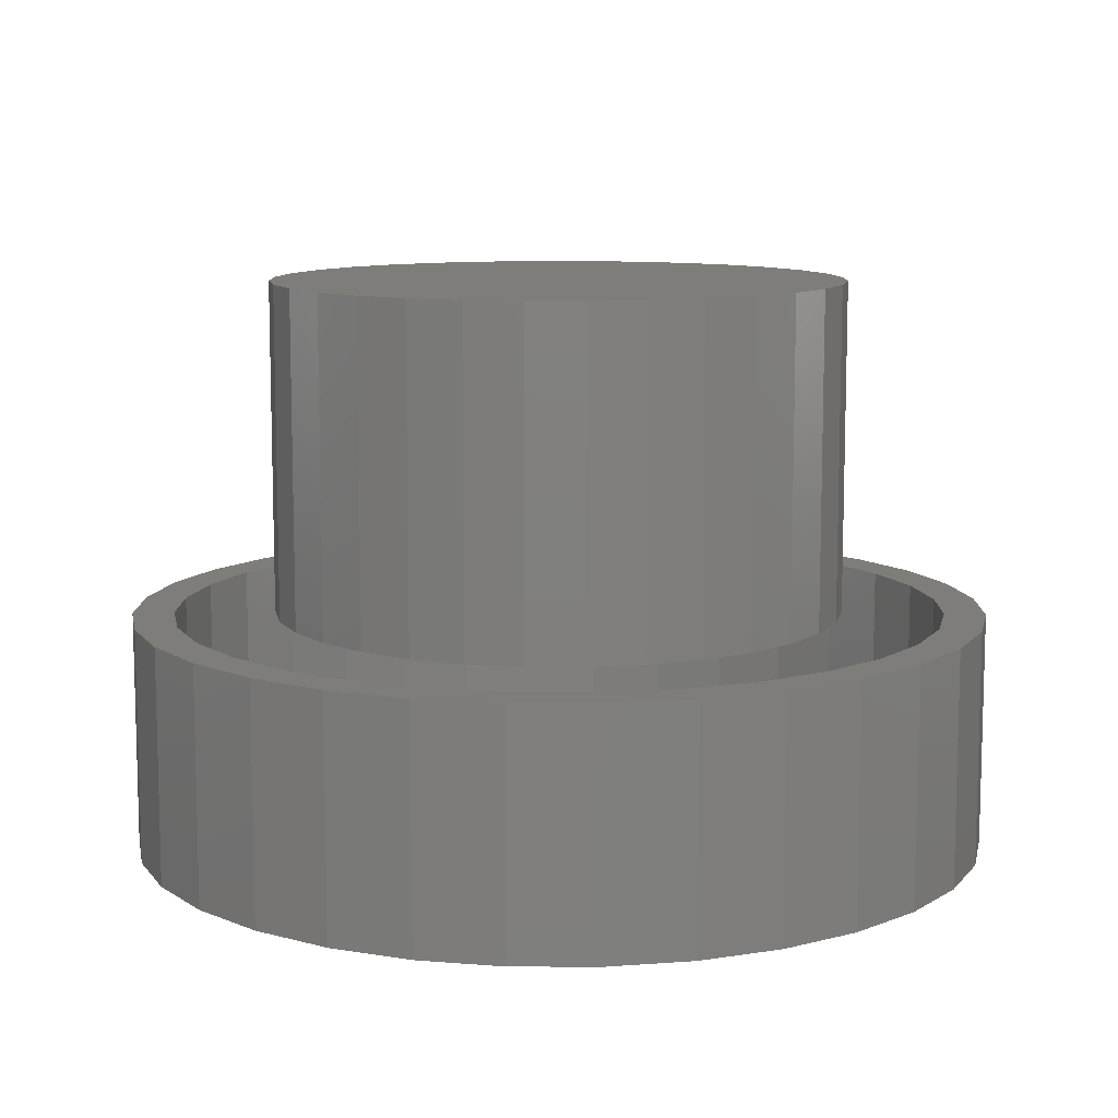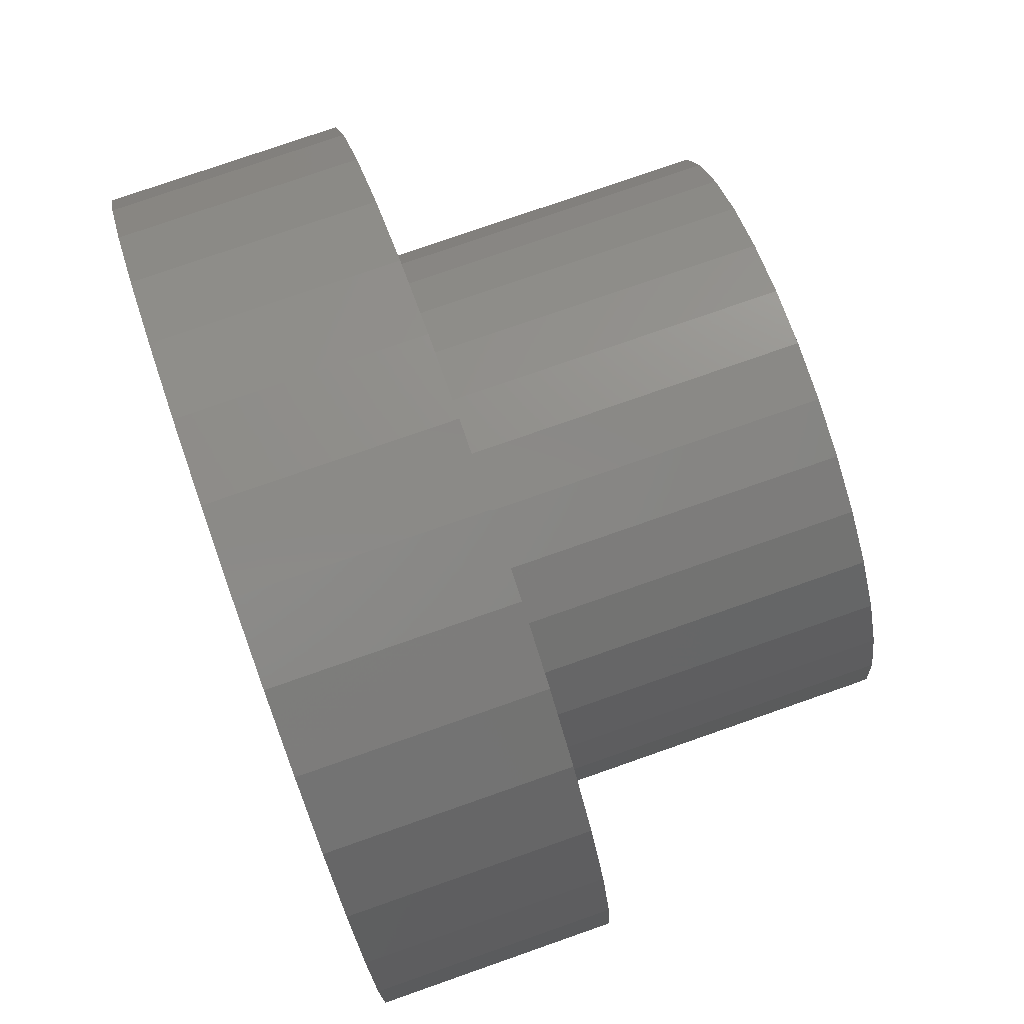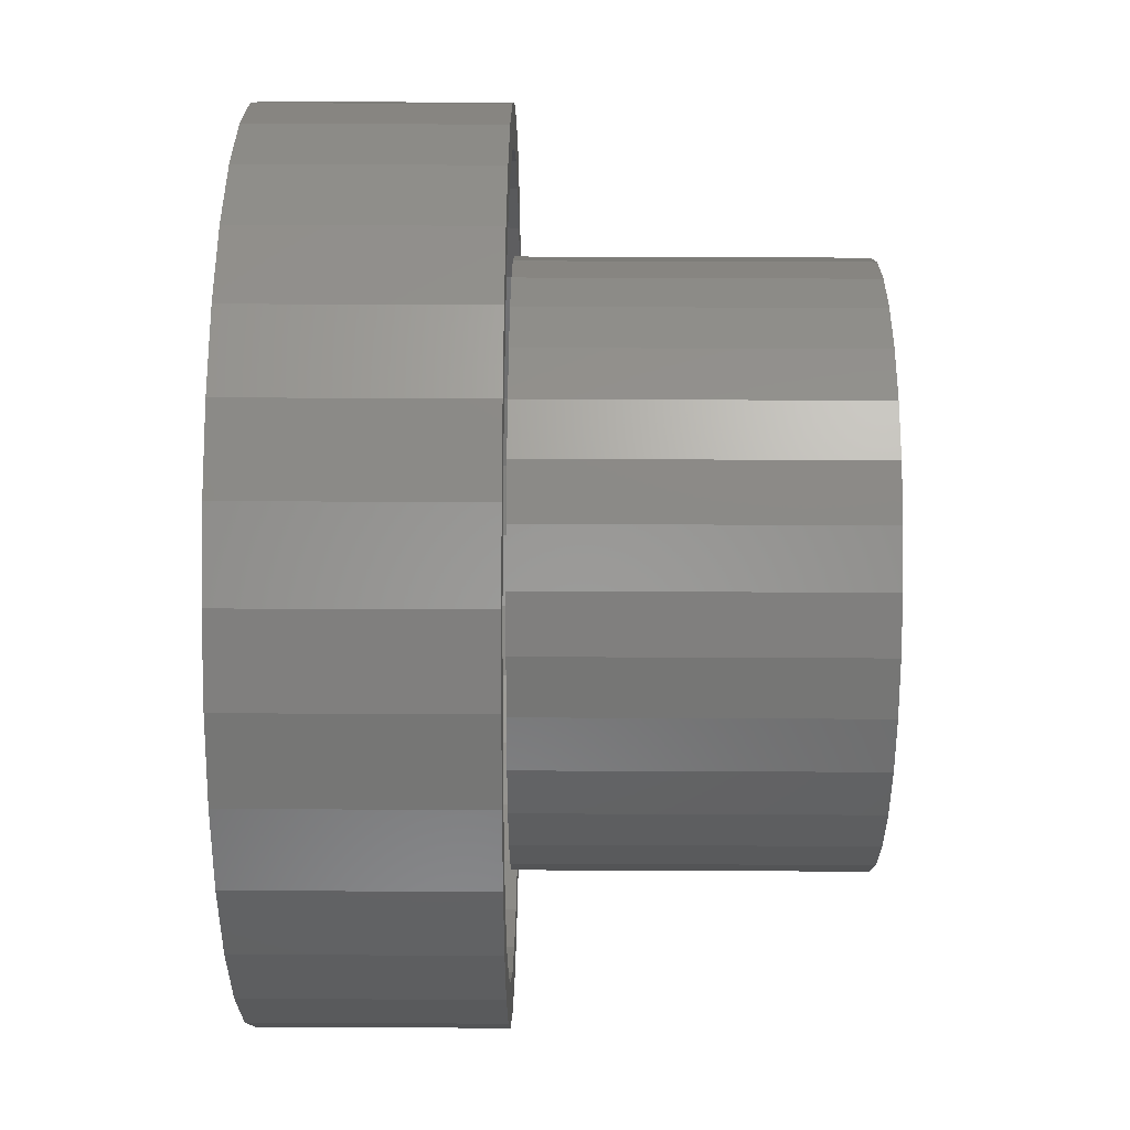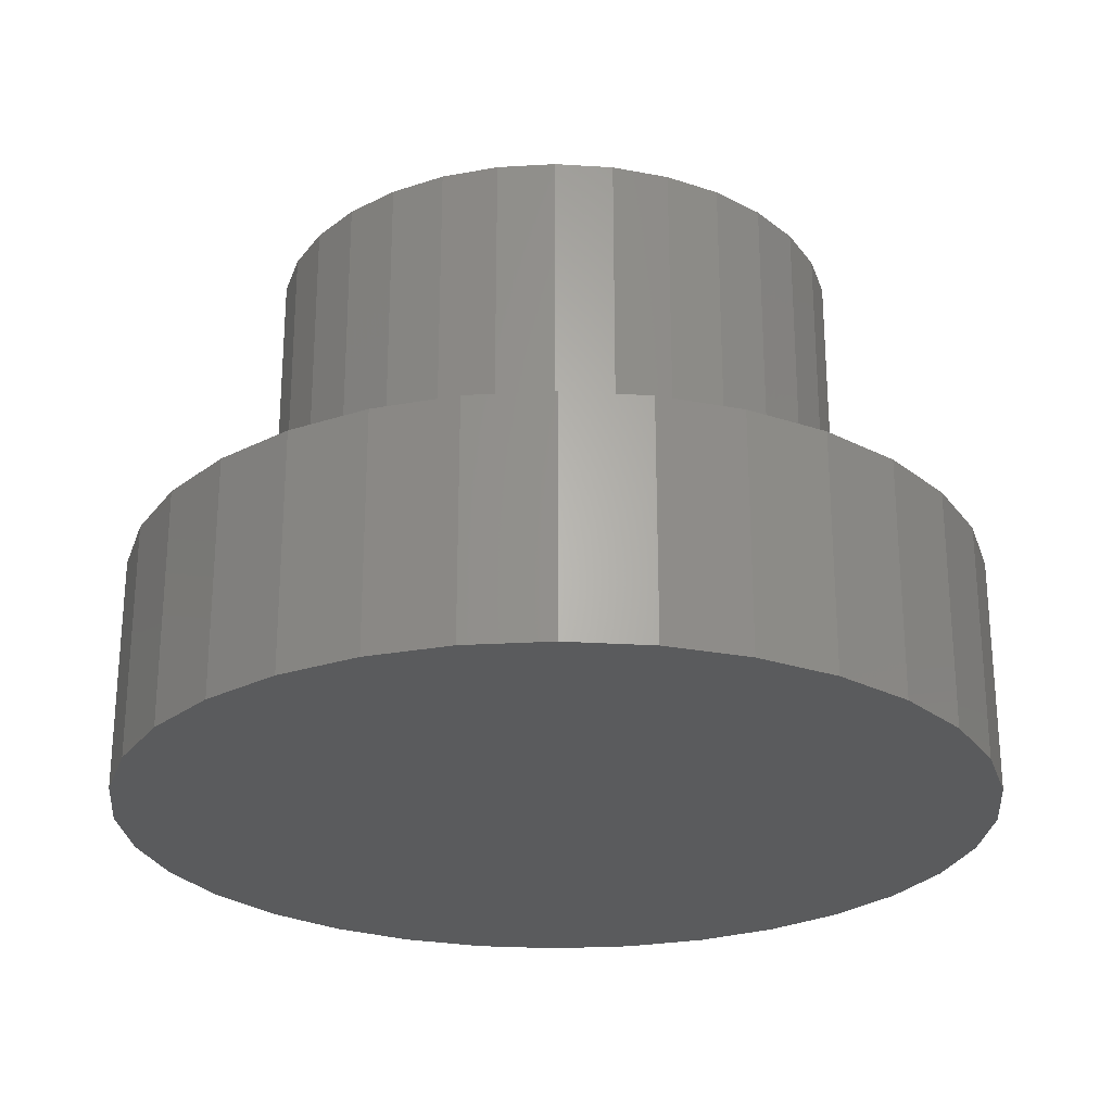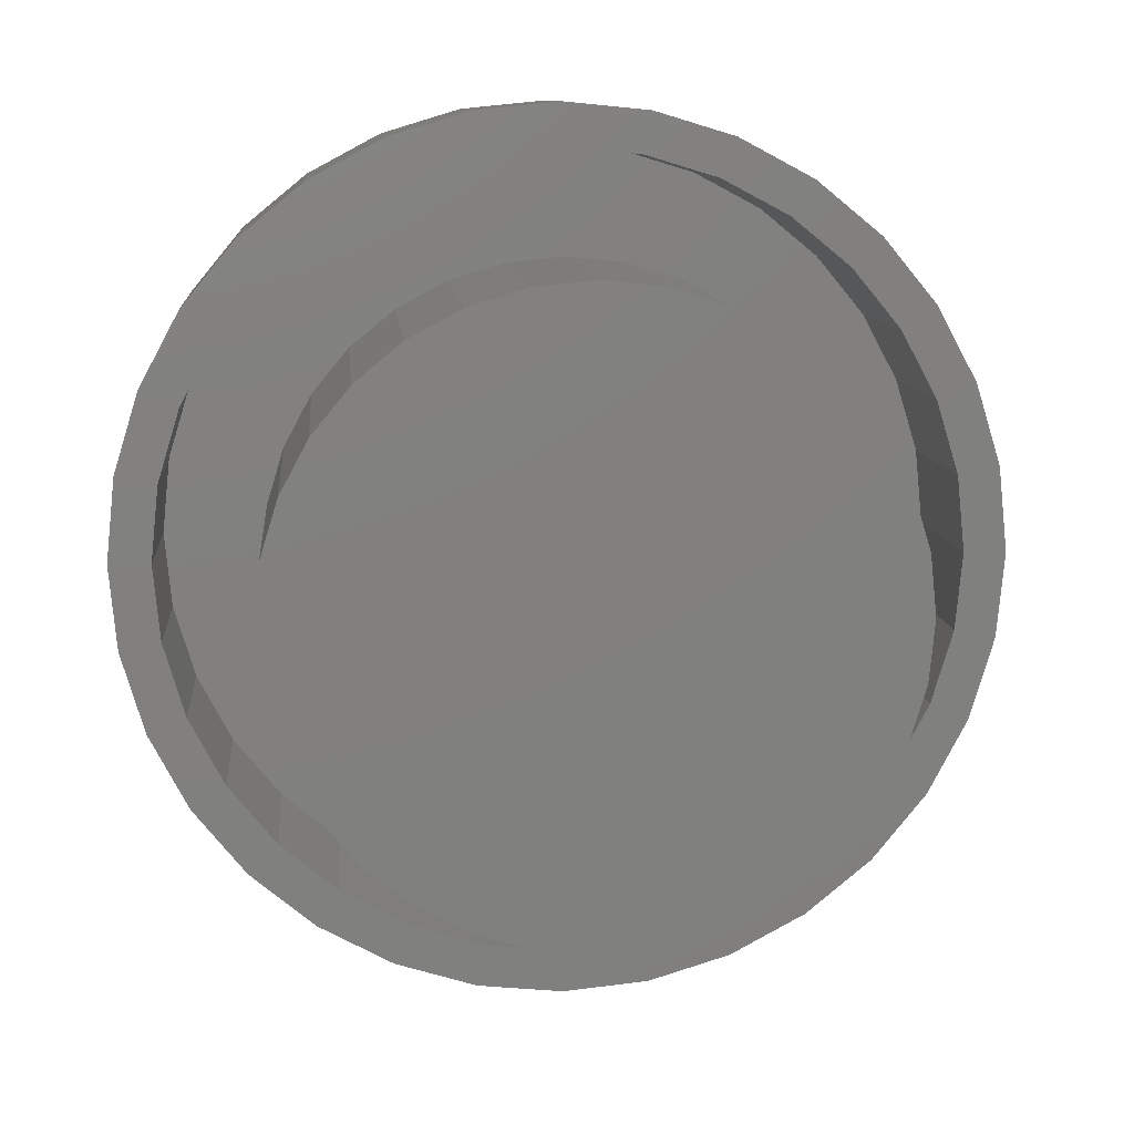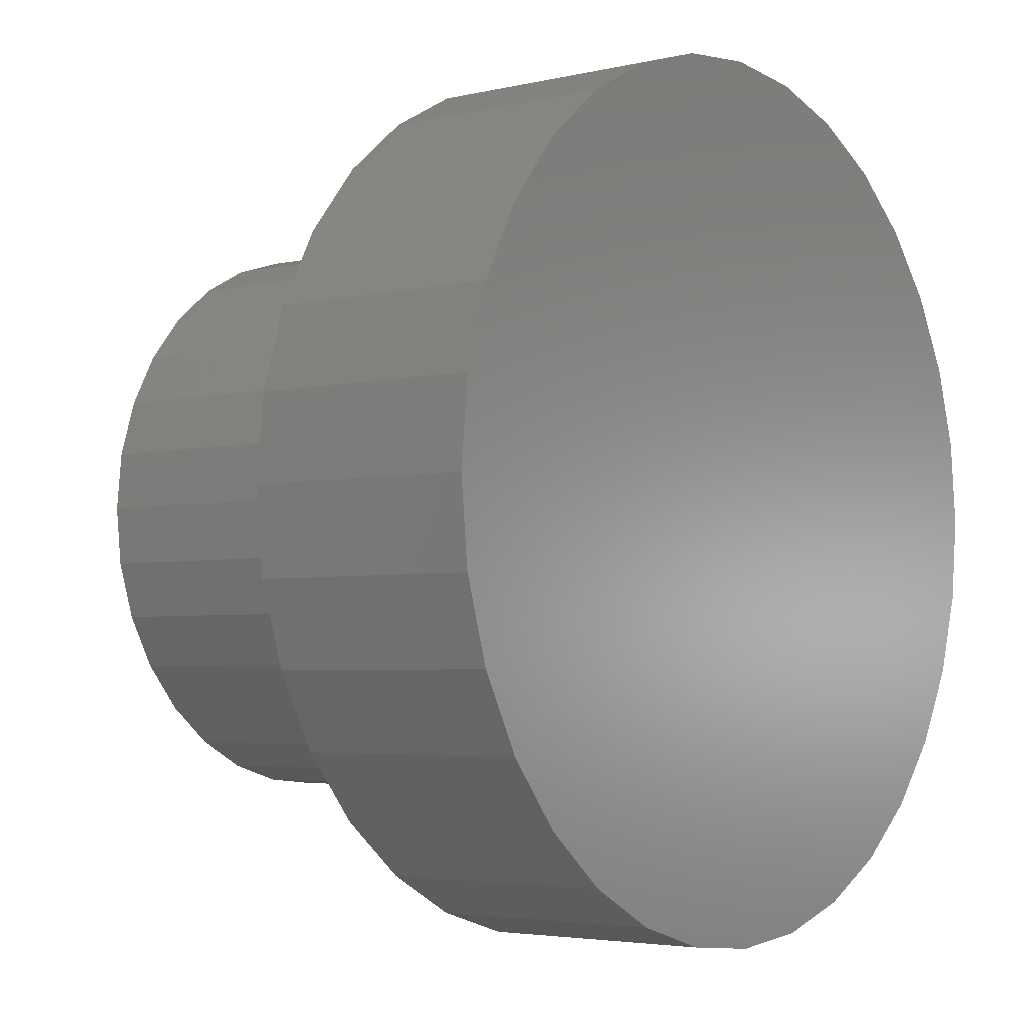
<metadata>
{"format":"stl","ext":"stl","renderer":"f3d","projection":"perspective","resolution":1024,"background":"white","views":[{"elev":10.2,"azim":107.4,"up":"+Z"},{"elev":77.0,"azim":-109.3,"up":"+Y"},{"elev":49.7,"azim":-89.7,"up":"+Y"},{"elev":-25.6,"azim":-157.7,"up":"+Z"},{"elev":9.7,"azim":-4.9,"up":"+Y"},{"elev":-3.8,"azim":128.1,"up":"+Y"}]}
</metadata>
<code>
# stl→obj: 192 verts, 376 faces
v -0.05978 0.3175 0.6406
v 0.06652 0.3175 0.6406
v 0.003372 0.3237 0.6406
v 0.1272 0.299 0.6406
v -0.1205 0.299 0.6406
v 0.1832 0.2691 0.6406
v -0.1765 0.2691 0.6406
v 0.2323 0.2289 0.6406
v -0.2255 0.2289 0.6406
v 0.2725 0.1798 0.6406
v -0.2658 0.1798 0.6406
v 0.3024 0.1239 0.6406
v -0.2957 0.1239 0.6406
v 0.3208 0.06315 0.6406
v -0.3141 0.06315 0.6406
v 0.3271 0 0.6406
v -0.3203 3.964e-17 0.6406
v 0.3208 -0.06315 0.6406
v -0.3141 -0.06315 0.6406
v 0.3024 -0.1239 0.6406
v -0.2957 -0.1239 0.6406
v 0.2725 -0.1798 0.6406
v -0.2658 -0.1798 0.6406
v 0.2323 -0.2289 0.6406
v -0.2255 -0.2289 0.6406
v 0.1832 -0.2691 0.6406
v -0.1765 -0.2691 0.6406
v 0.1272 -0.299 0.6406
v -0.1205 -0.299 0.6406
v 0.06652 -0.3175 0.6406
v -0.05978 -0.3175 0.6406
v 0.003372 -0.3237 0.6406
v 0.003372 0.3237 0.2656
v 0.06652 0.3175 0.2656
v -0.05978 0.3175 0.2656
v 0.003372 -0.3237 0.2656
v -0.05978 -0.3175 0.2656
v 0.06652 -0.3175 0.2656
v -0.1205 -0.299 0.2656
v 0.1272 -0.299 0.2656
v -0.1765 -0.2691 0.2656
v 0.1832 -0.2691 0.2656
v -0.2255 -0.2289 0.2656
v 0.2323 -0.2289 0.2656
v -0.2658 -0.1798 0.2656
v 0.2725 -0.1798 0.2656
v -0.2957 -0.1239 0.2656
v 0.3024 -0.1239 0.2656
v -0.3141 -0.06315 0.2656
v 0.3208 -0.06315 0.2656
v -0.3203 3.964e-17 0.2656
v 0.3271 0 0.2656
v -0.3141 0.06315 0.2656
v 0.3208 0.06315 0.2656
v -0.2957 0.1239 0.2656
v 0.3024 0.1239 0.2656
v -0.2658 0.1798 0.2656
v 0.2725 0.1798 0.2656
v -0.2255 0.2289 0.2656
v 0.2323 0.2289 0.2656
v -0.1765 0.2691 0.2656
v 0.1832 0.2691 0.2656
v -0.1205 0.299 0.2656
v 0.1272 0.299 0.2656
v 0.001151 0.4387 0.2656
v 0.001151 0.4855 0.2656
v -0.09357 0.4762 0.2656
v -0.1847 0.4486 0.2656
v -0.309 0.3102 0.2656
v -0.4025 0.2697 0.2656
v -0.3636 0.2437 0.2656
v 0.001151 -0.4387 0.2656
v -0.09357 -0.4762 0.2656
v 0.001151 -0.4855 0.2656
v 0.09587 0.4762 0.2656
v 0.09587 -0.4762 0.2656
v 0.187 -0.4486 0.2656
v -0.1847 -0.4486 0.2656
v -0.08443 -0.4302 0.2656
v -0.1667 -0.4053 0.2656
v -0.2686 -0.4037 0.2656
v -0.3422 0.3433 0.2656
v -0.2426 0.3647 0.2656
v -0.2686 0.4037 0.2656
v -0.1667 0.4053 0.2656
v -0.08443 0.4302 0.2656
v -0.4041 0.1679 0.2656
v -0.4474 0.1858 0.2656
v -0.4291 0.08558 0.2656
v -0.475 0.09472 0.2656
v -0.4375 -3.359e-16 0.2656
v -0.4844 5.946e-17 0.2656
v -0.4291 -0.08558 0.2656
v -0.475 -0.09472 0.2656
v -0.4041 -0.1679 0.2656
v -0.4474 -0.1858 0.2656
v -0.3636 -0.2437 0.2656
v -0.4025 -0.2697 0.2656
v -0.309 -0.3102 0.2656
v -0.3422 -0.3433 0.2656
v -0.2426 -0.3647 0.2656
v 0.187 0.4486 0.2656
v 0.08673 0.4302 0.2656
v 0.2709 0.4037 0.2656
v 0.169 0.4053 0.2656
v 0.3445 0.3433 0.2656
v 0.2449 0.3647 0.2656
v 0.4049 0.2697 0.2656
v 0.3113 0.3102 0.2656
v 0.3659 0.2437 0.2656
v 0.4497 0.1858 0.2656
v 0.4064 0.1679 0.2656
v 0.4773 0.09472 0.2656
v 0.4314 0.08558 0.2656
v 0.4867 0 0.2656
v 0.4398 0 0.2656
v 0.4773 -0.09472 0.2656
v 0.4314 -0.08558 0.2656
v 0.4497 -0.1858 0.2656
v 0.4064 -0.1679 0.2656
v 0.4049 -0.2697 0.2656
v 0.3659 -0.2437 0.2656
v 0.3445 -0.3433 0.2656
v 0.3113 -0.3102 0.2656
v 0.2449 -0.3647 0.2656
v 0.2709 -0.4037 0.2656
v 0.169 -0.4053 0.2656
v 0.08673 -0.4302 0.2656
v 0.001151 -0.4387 0.04688
v 0.08673 -0.4302 0.04688
v 0.169 -0.4053 0.04688
v 0.2449 -0.3647 0.04688
v 0.3113 -0.3102 0.04688
v 0.3659 -0.2437 0.04688
v 0.4064 -0.1679 0.04688
v 0.4314 -0.08558 0.04688
v 0.4398 -4.97e-16 0.04688
v -0.08443 -0.4302 0.04688
v -0.1667 -0.4053 0.04688
v -0.2426 -0.3647 0.04688
v -0.309 -0.3102 0.04688
v -0.3636 -0.2437 0.04688
v -0.4041 -0.1679 0.04688
v -0.4291 -0.08558 0.04688
v -0.4375 -3.359e-16 0.04688
v 0.001151 0.4387 0.04688
v -0.08443 0.4302 0.04688
v -0.1667 0.4053 0.04688
v -0.2426 0.3647 0.04688
v -0.309 0.3102 0.04688
v -0.3636 0.2437 0.04688
v -0.4041 0.1679 0.04688
v -0.4291 0.08558 0.04688
v 0.08673 0.4302 0.04688
v 0.169 0.4053 0.04688
v 0.2449 0.3647 0.04688
v 0.3113 0.3102 0.04688
v 0.3659 0.2437 0.04688
v 0.4064 0.1679 0.04688
v 0.4314 0.08558 0.04688
v 0.001151 0.4855 0
v 0.09587 0.4762 0
v -0.09357 0.4762 0
v 0.001151 -0.4855 0
v -0.09357 -0.4762 0
v 0.09587 -0.4762 0
v -0.1847 -0.4486 0
v 0.187 -0.4486 0
v -0.2686 -0.4037 0
v 0.2709 -0.4037 0
v -0.3422 -0.3433 0
v 0.3445 -0.3433 0
v -0.4025 -0.2697 0
v 0.4049 -0.2697 0
v -0.4474 -0.1858 0
v 0.4497 -0.1858 0
v -0.475 -0.09472 0
v 0.4773 -0.09472 0
v -0.4844 5.946e-17 0
v 0.4867 0 0
v -0.475 0.09472 0
v 0.4773 0.09472 0
v -0.4474 0.1858 0
v 0.4497 0.1858 0
v -0.4025 0.2697 0
v 0.4049 0.2697 0
v -0.3422 0.3433 0
v 0.3445 0.3433 0
v -0.2686 0.4037 0
v 0.2709 0.4037 0
v -0.1847 0.4486 0
v 0.187 0.4486 0
f 1 2 3
f 2 1 4
f 4 1 5
f 4 5 6
f 6 5 7
f 6 7 8
f 8 7 9
f 8 9 10
f 10 9 11
f 10 11 12
f 12 11 13
f 12 13 14
f 14 13 15
f 14 15 16
f 16 15 17
f 16 17 18
f 18 17 19
f 18 19 20
f 20 19 21
f 20 21 22
f 22 21 23
f 22 23 24
f 24 23 25
f 24 25 26
f 26 25 27
f 26 27 28
f 28 27 29
f 28 29 30
f 30 29 31
f 30 31 32
f 33 34 35
f 36 37 38
f 38 37 39
f 38 39 40
f 40 39 41
f 40 41 42
f 42 41 43
f 42 43 44
f 44 43 45
f 44 45 46
f 46 45 47
f 46 47 48
f 48 47 49
f 48 49 50
f 50 49 51
f 50 51 52
f 52 51 53
f 52 53 54
f 54 53 55
f 54 55 56
f 56 55 57
f 56 57 58
f 58 57 59
f 58 59 60
f 60 59 61
f 60 61 62
f 62 61 63
f 62 63 64
f 64 63 35
f 64 35 34
f 52 16 50
f 50 16 18
f 50 18 48
f 48 18 20
f 48 20 46
f 46 20 22
f 46 22 44
f 44 22 24
f 44 24 42
f 42 24 26
f 42 26 40
f 40 26 28
f 40 28 38
f 38 28 30
f 38 30 36
f 36 30 32
f 36 32 37
f 37 32 31
f 37 31 39
f 39 31 29
f 39 29 41
f 41 29 27
f 41 27 43
f 43 27 25
f 43 25 45
f 45 25 23
f 45 23 47
f 47 23 21
f 47 21 49
f 49 21 19
f 49 19 51
f 51 19 17
f 51 17 53
f 53 17 15
f 53 15 55
f 55 15 13
f 55 13 57
f 57 13 11
f 57 11 59
f 59 11 9
f 59 9 61
f 61 9 7
f 61 7 63
f 63 7 5
f 63 5 35
f 35 5 1
f 35 1 33
f 33 1 3
f 33 3 34
f 34 3 2
f 34 2 64
f 64 2 4
f 64 4 62
f 62 4 6
f 62 6 60
f 60 6 8
f 60 8 58
f 58 8 10
f 58 10 56
f 56 10 12
f 56 12 54
f 54 12 14
f 54 14 52
f 52 14 16
f 65 66 67
f 65 67 68
f 69 70 71
f 72 73 74
f 75 66 65
f 76 77 72
f 72 74 76
f 78 73 72
f 78 72 79
f 78 79 80
f 78 80 81
f 70 69 82
f 82 69 83
f 82 83 84
f 84 83 85
f 84 85 68
f 68 85 86
f 68 86 65
f 71 70 87
f 87 70 88
f 87 88 89
f 89 88 90
f 89 90 91
f 91 90 92
f 91 92 93
f 93 92 94
f 93 94 95
f 95 94 96
f 95 96 97
f 97 96 98
f 97 98 99
f 99 98 100
f 99 100 101
f 81 80 100
f 100 80 101
f 75 65 102
f 102 65 103
f 102 103 104
f 104 103 105
f 104 105 106
f 106 105 107
f 106 107 108
f 108 107 109
f 108 109 110
f 108 110 111
f 111 110 112
f 111 112 113
f 113 112 114
f 113 114 115
f 115 114 116
f 115 116 117
f 117 116 118
f 117 118 119
f 119 118 120
f 119 120 121
f 121 120 122
f 121 122 123
f 123 122 124
f 123 124 125
f 123 125 126
f 126 125 127
f 126 127 77
f 77 127 128
f 77 128 72
f 129 128 130
f 130 128 127
f 130 127 131
f 131 127 125
f 131 125 132
f 132 125 124
f 132 124 133
f 133 124 122
f 133 122 134
f 134 122 120
f 134 120 135
f 135 120 118
f 135 118 136
f 136 118 116
f 136 116 137
f 128 129 72
f 72 129 138
f 72 138 79
f 79 138 139
f 79 139 80
f 80 139 140
f 80 140 101
f 101 140 141
f 101 141 99
f 99 141 142
f 99 142 97
f 97 142 143
f 97 143 95
f 95 143 144
f 95 144 93
f 93 144 145
f 93 145 91
f 146 86 147
f 147 86 85
f 147 85 148
f 148 85 83
f 148 83 149
f 149 83 69
f 149 69 150
f 150 69 71
f 150 71 151
f 151 71 87
f 151 87 152
f 152 87 89
f 152 89 153
f 153 89 91
f 153 91 145
f 86 146 65
f 65 146 154
f 65 154 103
f 103 154 155
f 103 155 105
f 105 155 156
f 105 156 107
f 107 156 157
f 107 157 109
f 109 157 158
f 109 158 110
f 110 158 159
f 110 159 112
f 112 159 160
f 112 160 114
f 114 160 137
f 114 137 116
f 147 154 146
f 154 147 155
f 155 147 148
f 155 148 156
f 156 148 149
f 156 149 157
f 157 149 150
f 157 150 158
f 158 150 151
f 158 151 159
f 159 151 152
f 159 152 160
f 160 152 153
f 160 153 137
f 137 153 145
f 137 145 136
f 136 145 144
f 136 144 135
f 135 144 143
f 135 143 134
f 134 143 142
f 134 142 133
f 133 142 141
f 133 141 132
f 132 141 140
f 132 140 131
f 131 140 139
f 131 139 130
f 130 139 138
f 130 138 129
f 161 162 163
f 164 165 166
f 166 165 167
f 166 167 168
f 168 167 169
f 168 169 170
f 170 169 171
f 170 171 172
f 172 171 173
f 172 173 174
f 174 173 175
f 174 175 176
f 176 175 177
f 176 177 178
f 178 177 179
f 178 179 180
f 180 179 181
f 180 181 182
f 182 181 183
f 182 183 184
f 184 183 185
f 184 185 186
f 186 185 187
f 186 187 188
f 188 187 189
f 188 189 190
f 190 189 191
f 190 191 192
f 192 191 163
f 192 163 162
f 180 115 178
f 178 115 117
f 178 117 176
f 176 117 119
f 176 119 174
f 174 119 121
f 174 121 172
f 172 121 123
f 172 123 170
f 170 123 126
f 170 126 168
f 168 126 77
f 168 77 166
f 166 77 76
f 166 76 164
f 164 76 74
f 164 74 165
f 165 74 73
f 165 73 167
f 167 73 78
f 167 78 169
f 169 78 81
f 169 81 171
f 171 81 100
f 171 100 173
f 173 100 98
f 173 98 175
f 175 98 96
f 175 96 177
f 177 96 94
f 177 94 179
f 179 94 92
f 179 92 181
f 181 92 90
f 181 90 183
f 183 90 88
f 183 88 185
f 185 88 70
f 185 70 187
f 187 70 82
f 187 82 189
f 189 82 84
f 189 84 191
f 191 84 68
f 191 68 163
f 163 68 67
f 163 67 161
f 161 67 66
f 161 66 162
f 162 66 75
f 162 75 192
f 192 75 102
f 192 102 190
f 190 102 104
f 190 104 188
f 188 104 106
f 188 106 186
f 186 106 108
f 186 108 184
f 184 108 111
f 184 111 182
f 182 111 113
f 182 113 180
f 180 113 115

</code>
